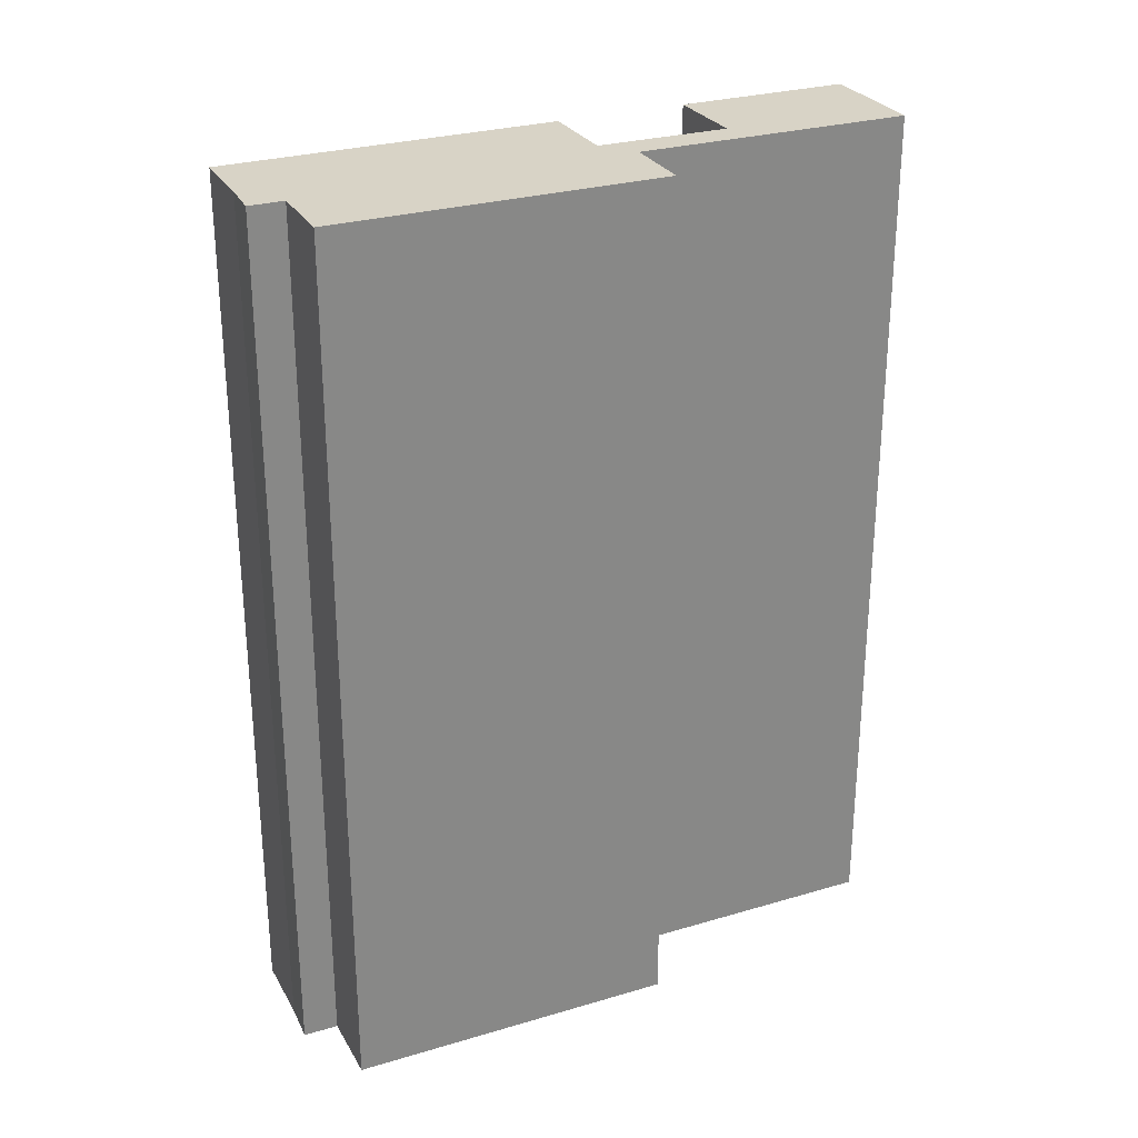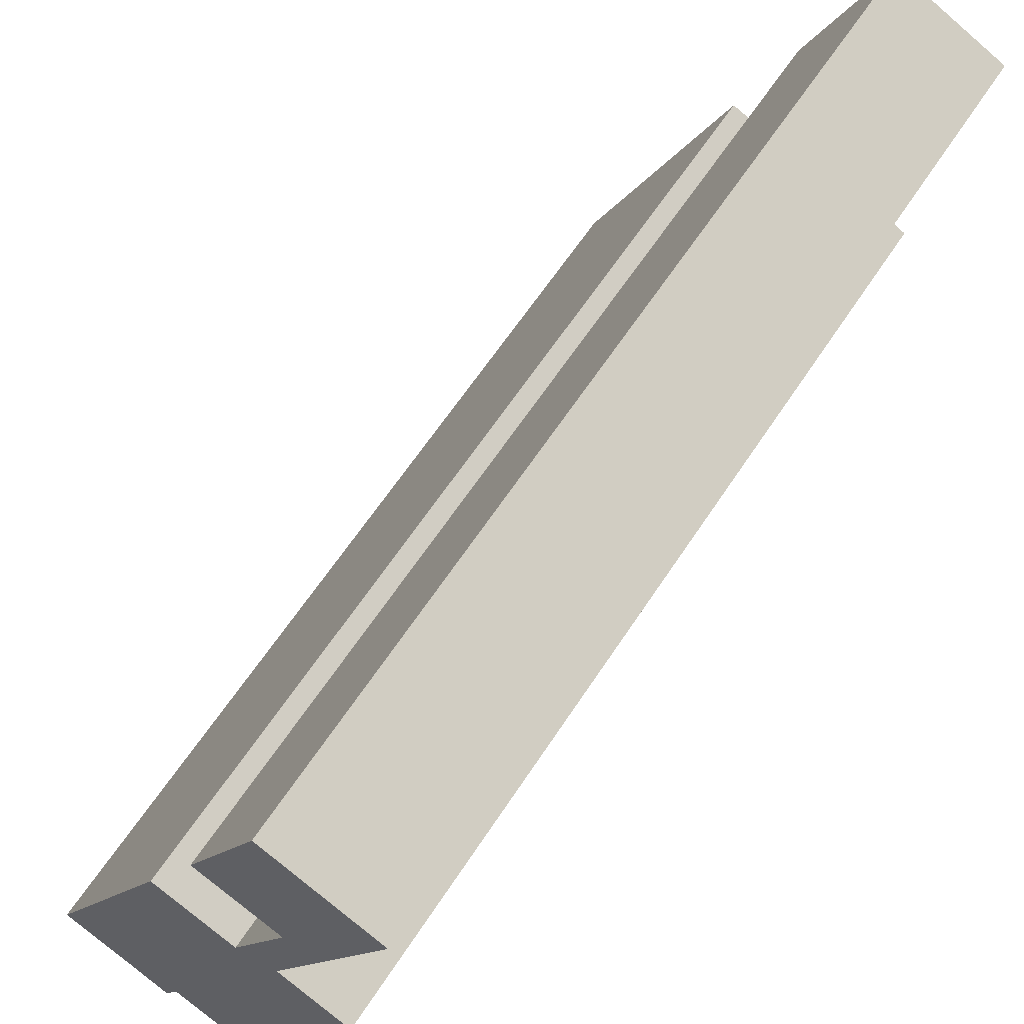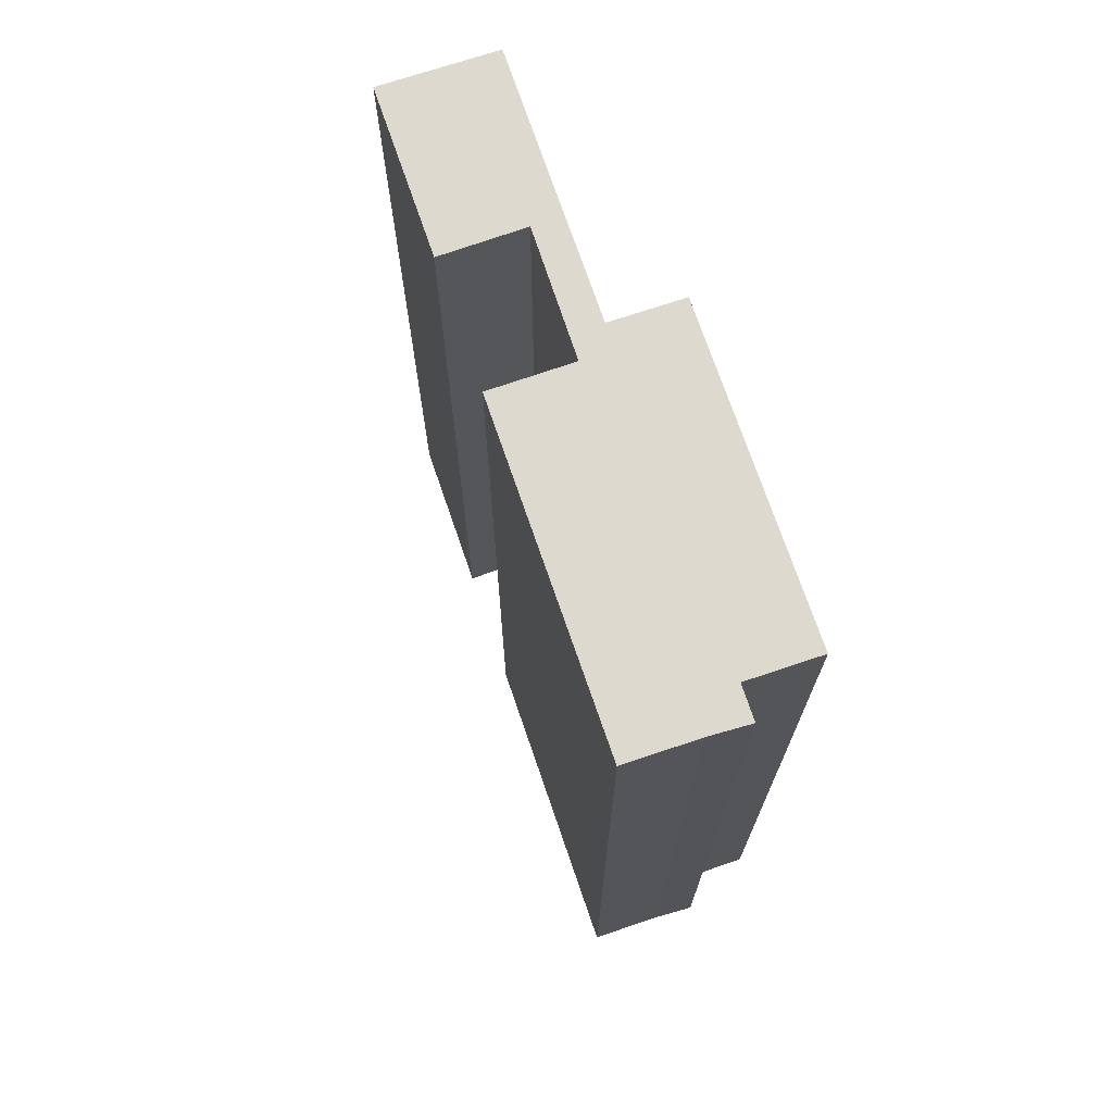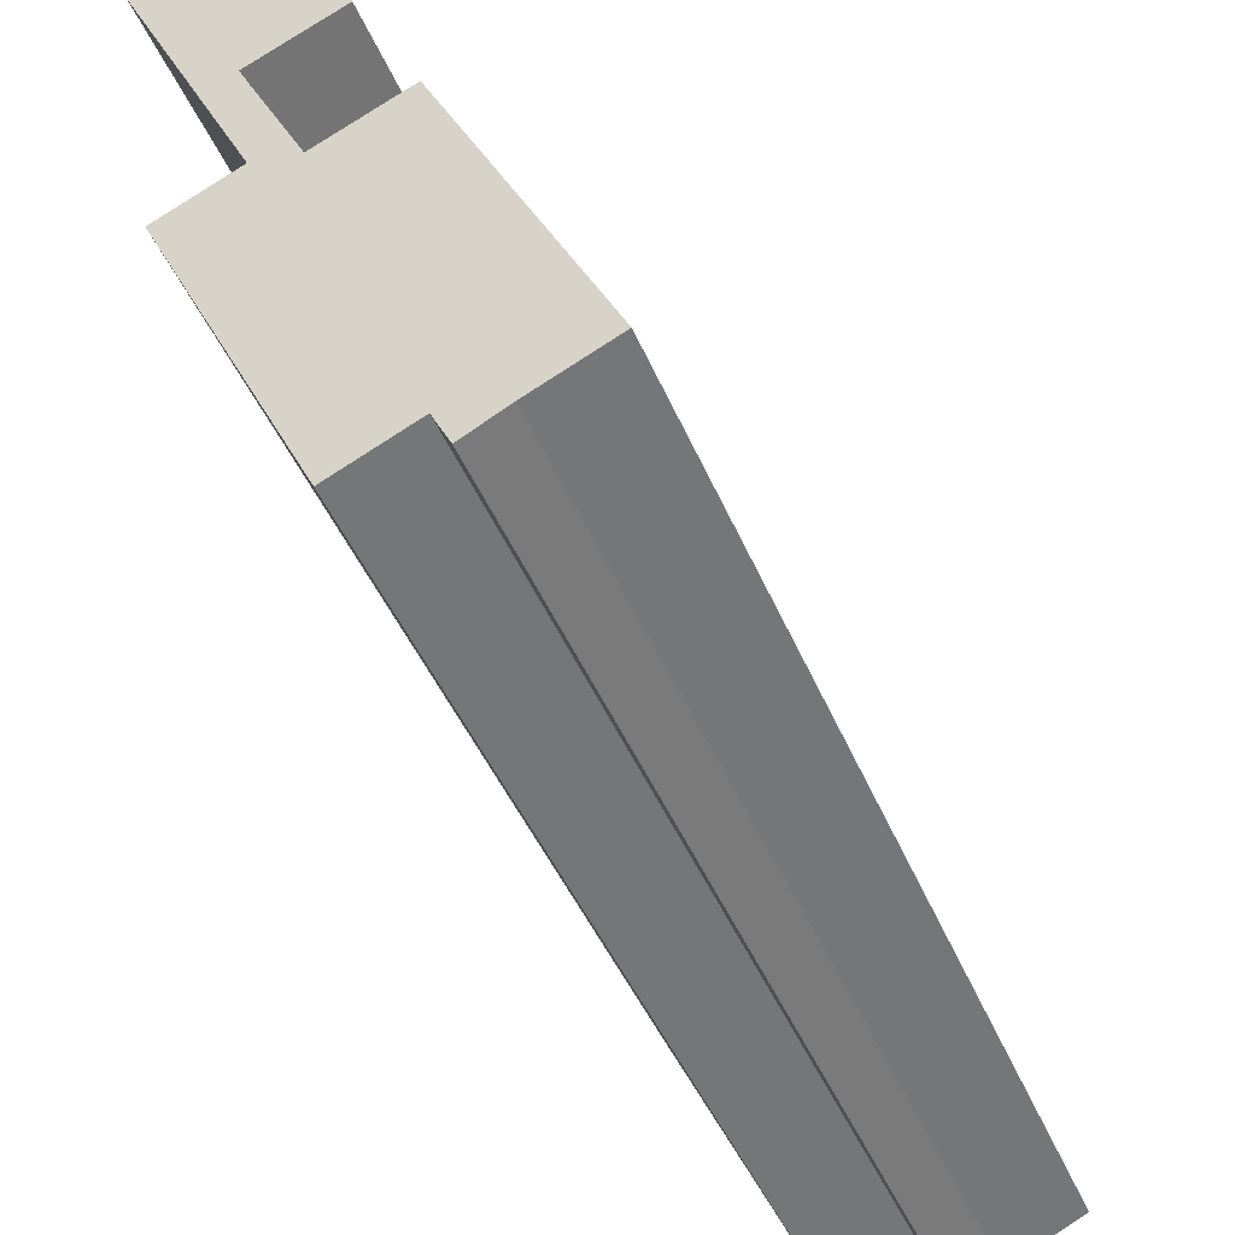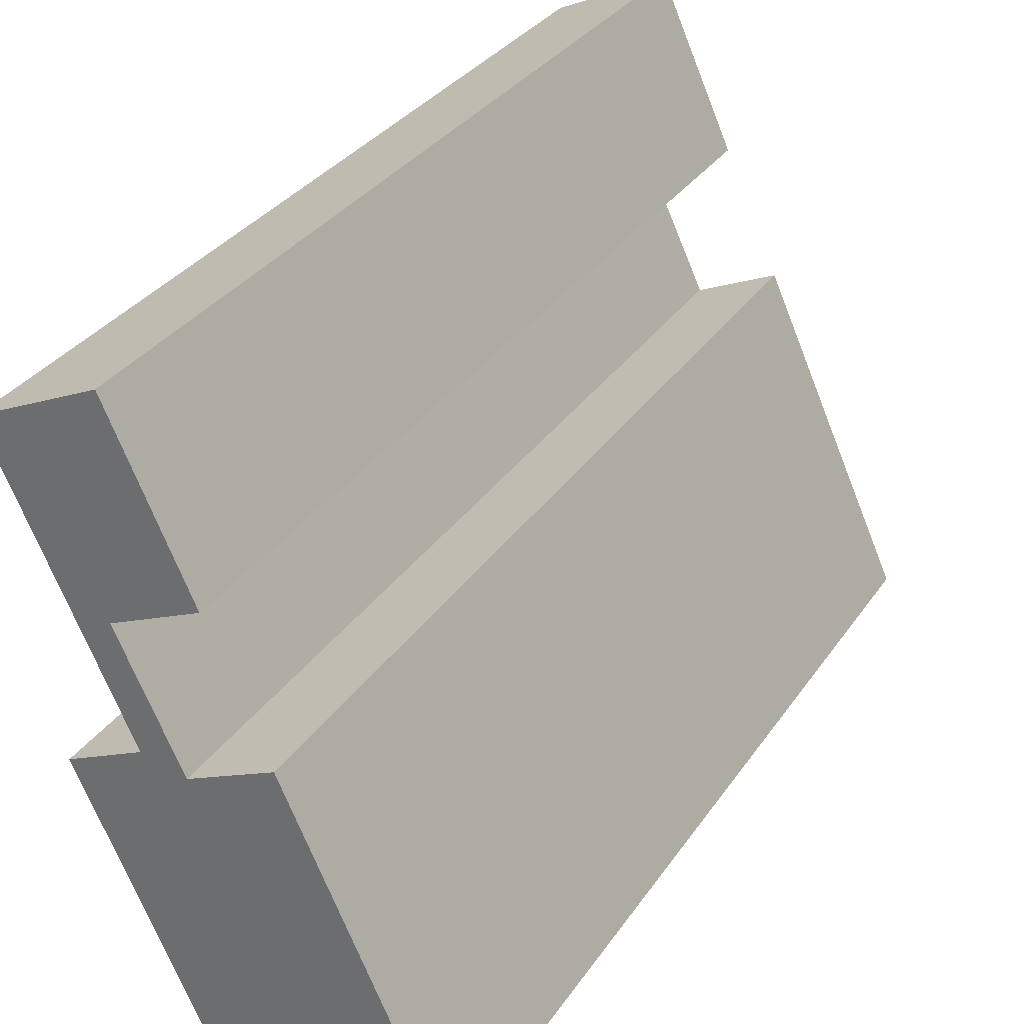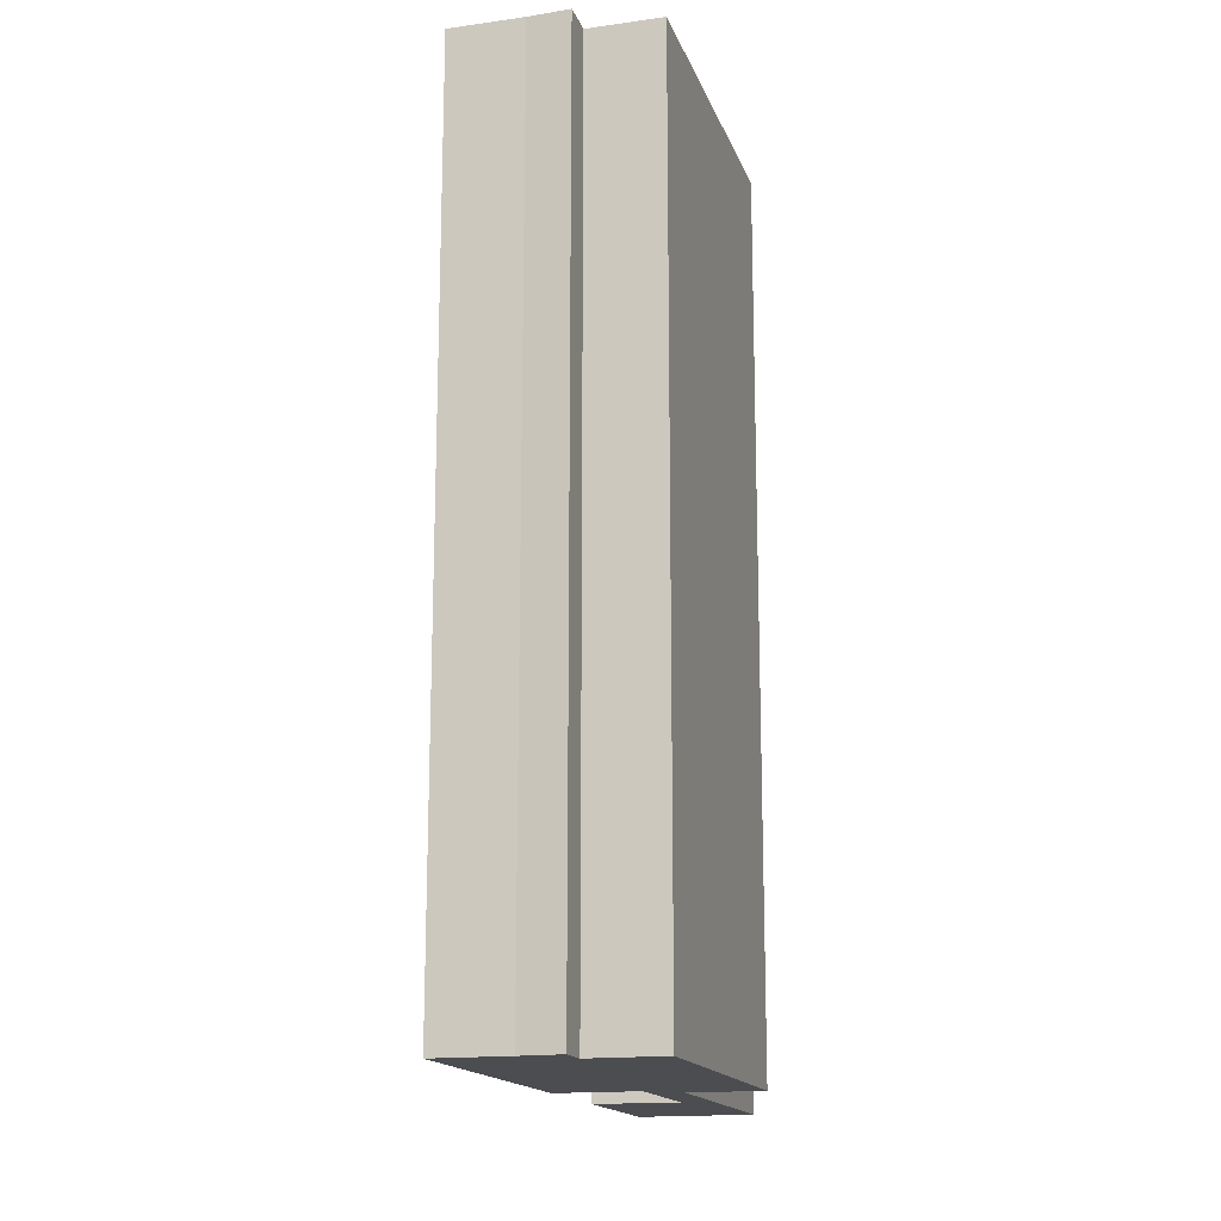
<metadata>
{"format":"obj","ext":"obj","renderer":"f3d","projection":"perspective","resolution":1024,"background":"white","views":[{"elev":27.9,"azim":-139.2,"up":"+Y"},{"elev":62.5,"azim":-146.9,"up":"+Z"},{"elev":71.4,"azim":136.5,"up":"+Y"},{"elev":-45.6,"azim":22.1,"up":"+Z"},{"elev":32.1,"azim":28.5,"up":"+Z"},{"elev":-16.1,"azim":171.0,"up":"+Y"}]}
</metadata>
<code>
v  2.925 22.03 -6.29
v  1.233 4.333e-16 -7.076
v  2.925 3.852e-16 -6.29
v  1.233 22.03 -7.076
v  6.766 22.03 -14.56
v  7.684 8.622e-16 -14.08
v  6.766 8.916e-16 -14.56
v  7.684 22.03 -14.08
v  1.2 -3.417e-17 0.558
v  0 22.03 1.349e-15
v  0 0 0
v  2.692 -7.666e-17 1.252
v  1.2 22.03 0.558
v  2.692 22.03 1.252
v  5.861 22.03 -5.669
v  3.932 4.003e-16 -6.538
v  5.861 3.471e-16 -5.669
v  3.932 22.03 -6.538
v  4.5 22.03 -2.697
v  2.521 22.03 -3.57
v  4.71 22.03 -14.55
v  6.395 22.03 -13.77
v  9.356 22.03 -13.3
v  2.521 2.186e-16 -3.57
v  4.5 1.651e-16 -2.697
v  4.71 8.911e-16 -14.55
v  6.395 8.432e-16 -13.77
v  9.356 8.146e-16 -13.3
g defaultobject
f 1 2 3
f 2 1 4
f 5 6 7
f 6 5 8
f 9 10 11
f 10 9 12
f 10 12 13
f 13 12 14
f 15 16 17
f 16 15 18
f 19 20 14
f 13 1 10
f 1 13 20
f 20 13 14
f 1 20 18
f 1 21 4
f 21 1 18
f 21 18 15
f 21 15 22
f 22 15 23
f 22 23 8
f 22 8 5
f 3 24 11
f 24 3 16
f 9 25 12
f 25 9 11
f 25 11 24
f 26 3 2
f 3 26 16
f 16 26 17
f 17 26 27
f 27 28 17
f 28 27 6
f 6 27 7
f 10 3 11
f 3 10 1
f 20 25 24
f 25 20 19
f 19 12 25
f 12 19 14
f 22 7 27
f 7 22 5
f 21 27 26
f 27 21 22
f 23 17 28
f 17 23 15
f 4 26 2
f 26 4 21
f 8 28 6
f 28 8 23
f 18 24 16
f 24 18 20

</code>
